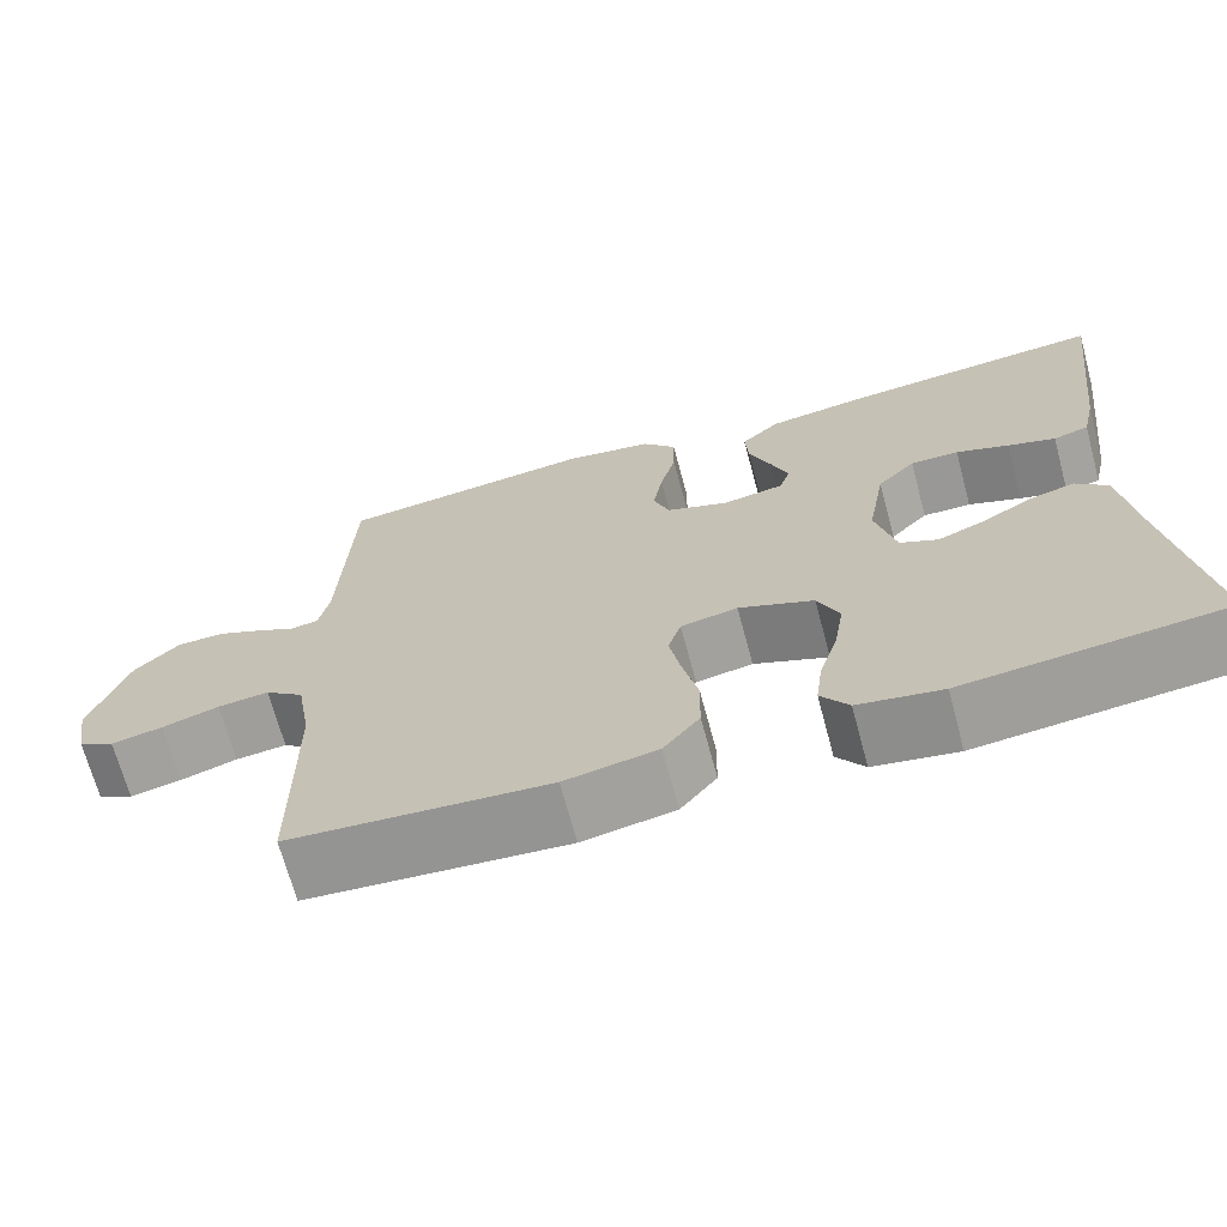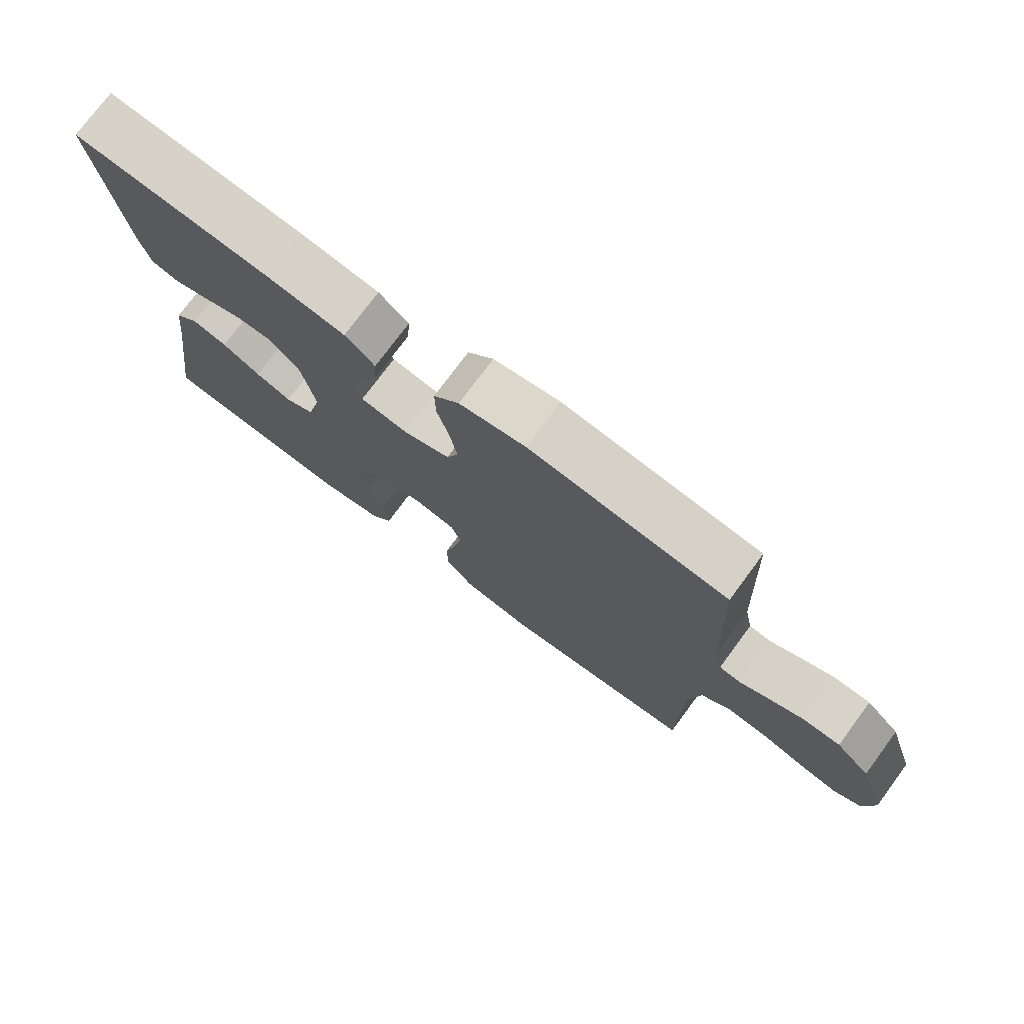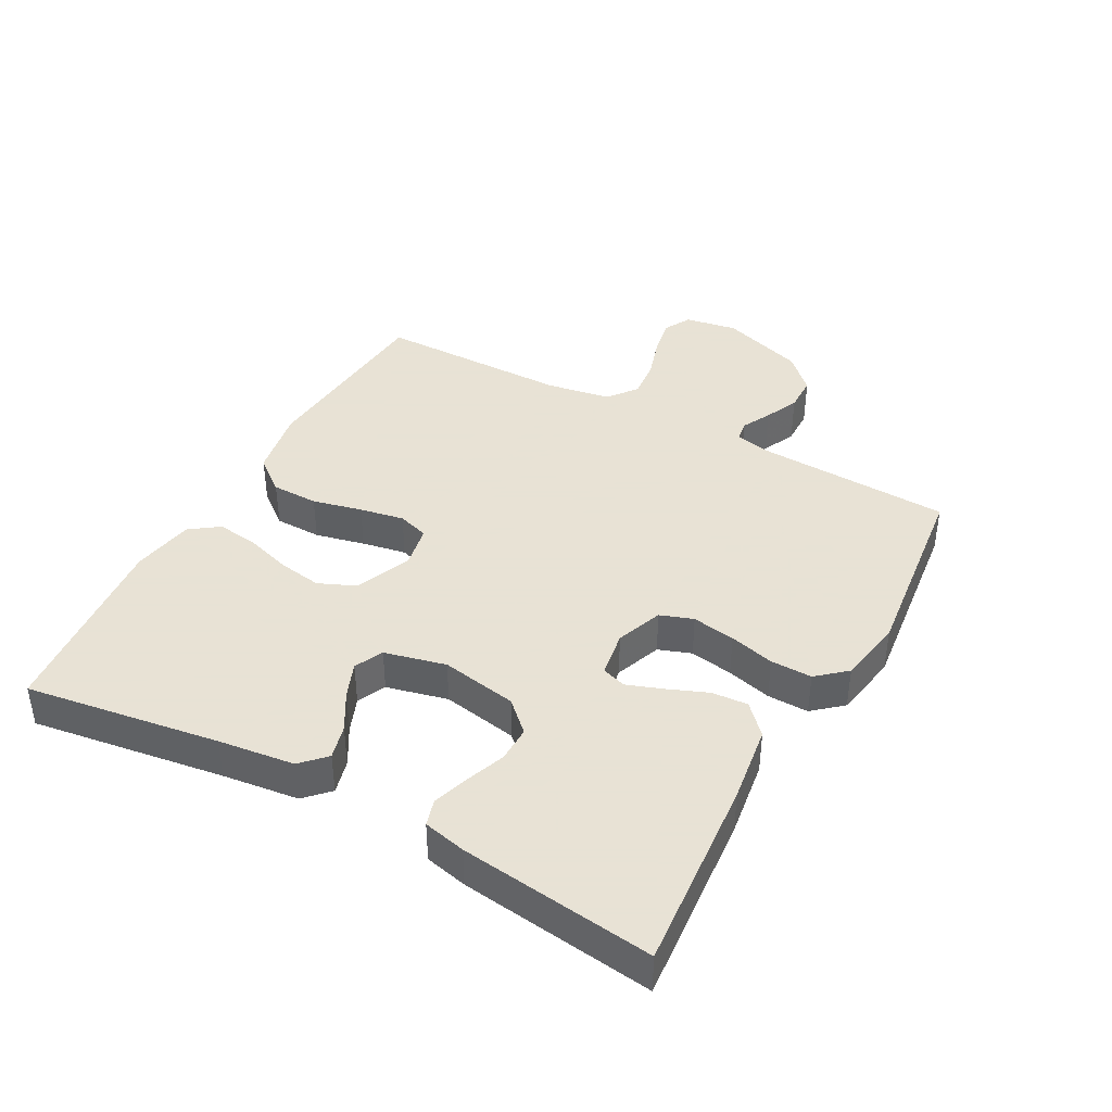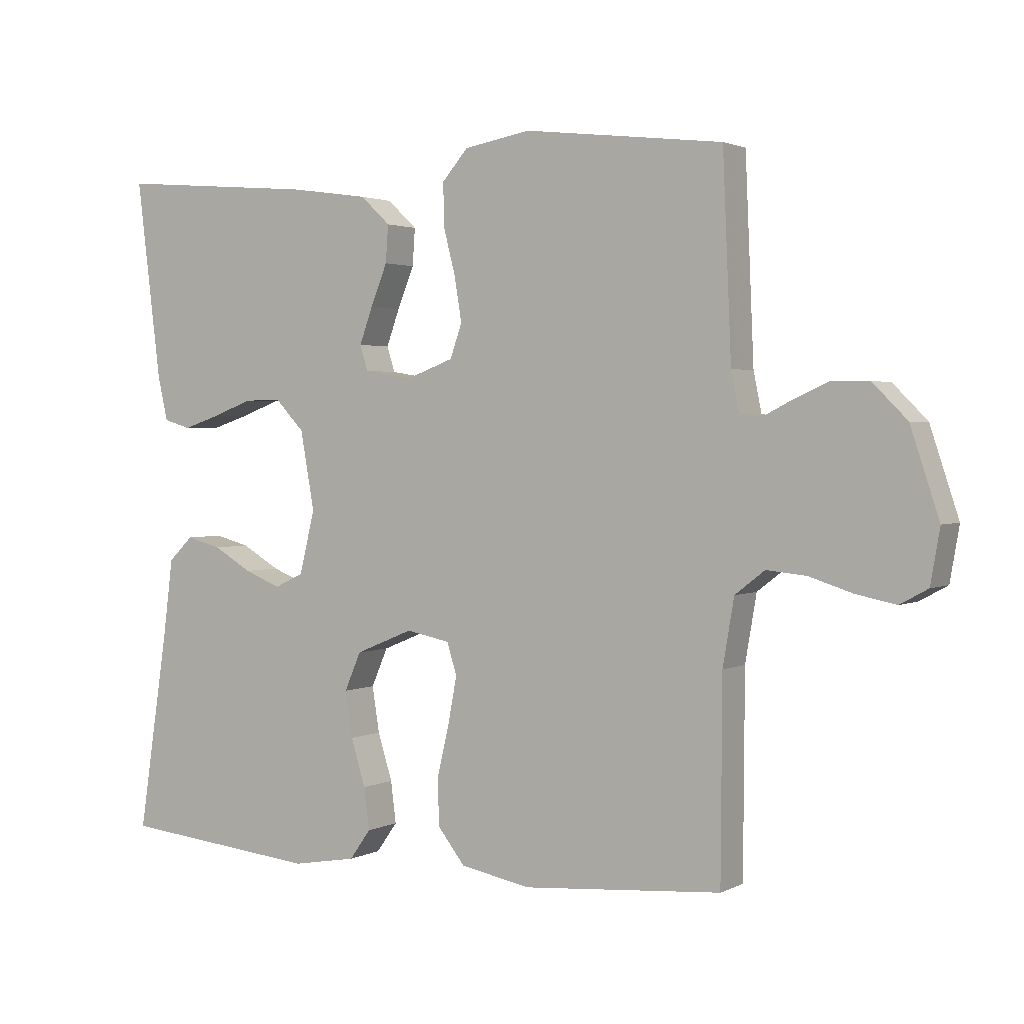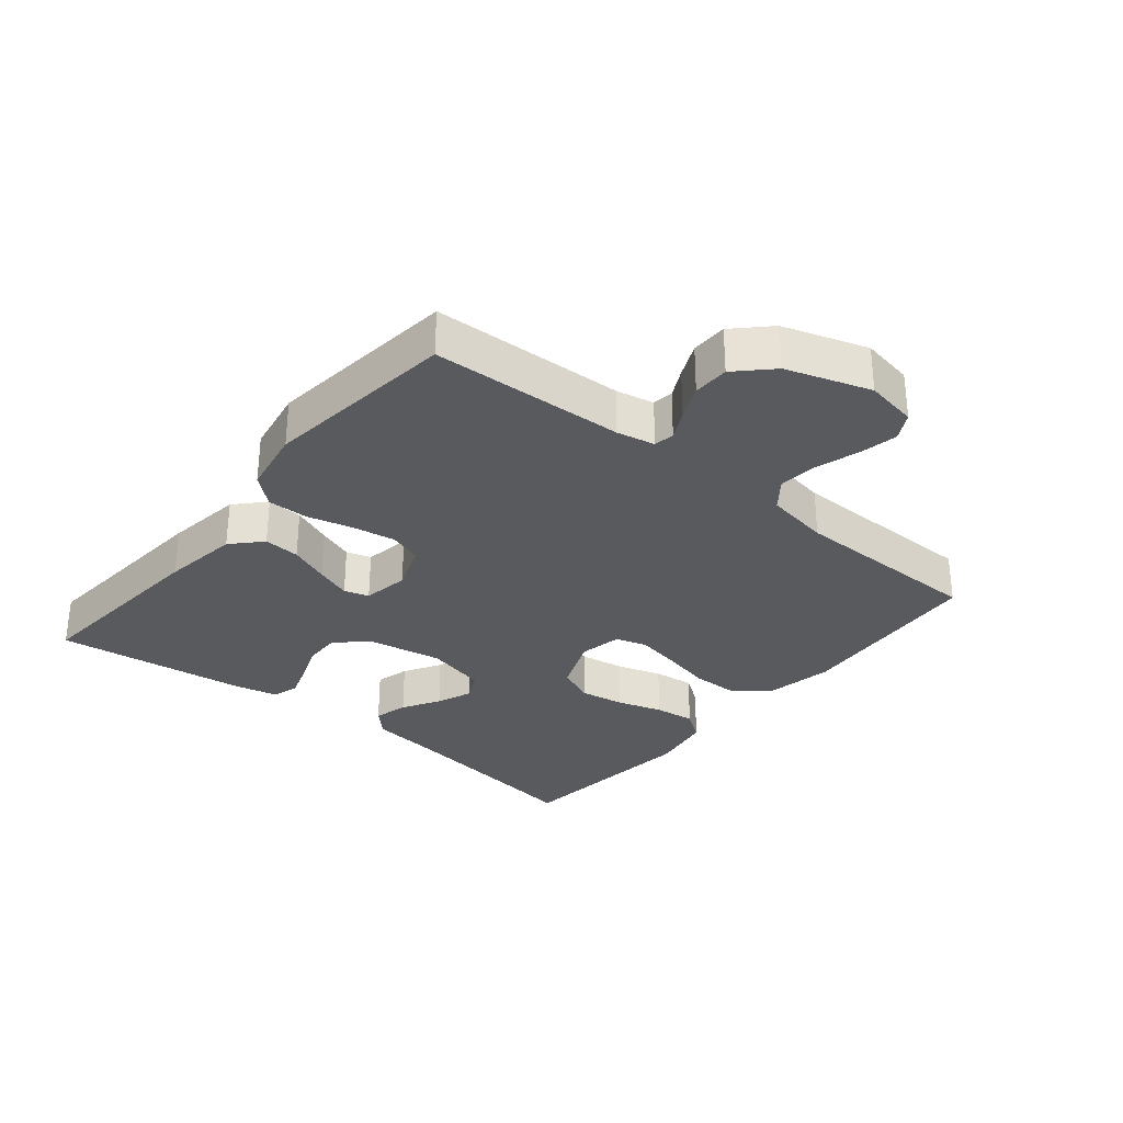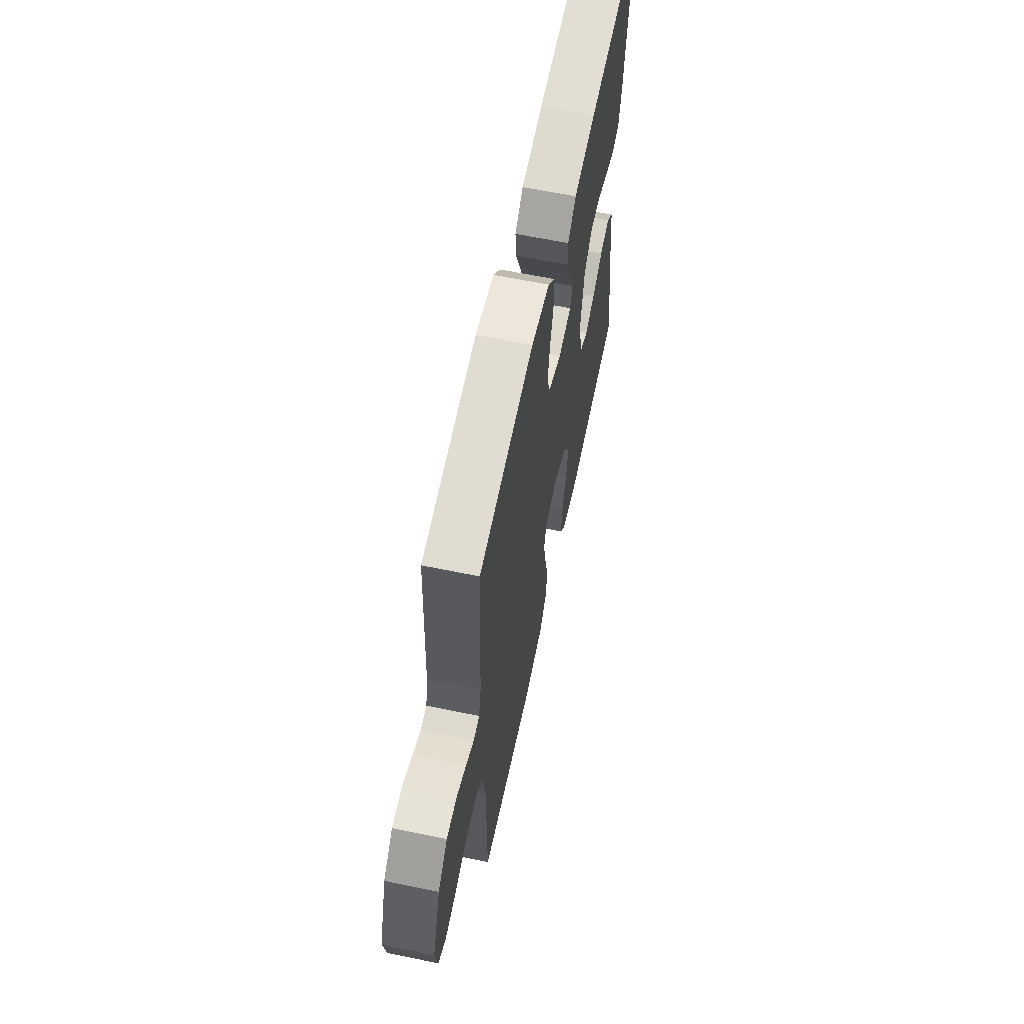
<metadata>
{"format":"obj","ext":"obj","renderer":"f3d","projection":"perspective","resolution":1024,"background":"white","views":[{"elev":-68.9,"azim":-164.9,"up":"+Z"},{"elev":75.7,"azim":36.5,"up":"+Z"},{"elev":40.6,"azim":-61.3,"up":"+Y"},{"elev":2.1,"azim":31.1,"up":"+Z"},{"elev":-30.8,"azim":50.6,"up":"+Y"},{"elev":62.2,"azim":101.9,"up":"+Z"}]}
</metadata>
<code>
v -0.5 0.07 0.5
v -0.2 0.07 0.475
v -0.08 0.07 0.458
v -0.035 0.07 0.416
v -0.039 0.07 0.36
v -0.064 0.07 0.298
v -0.084 0.07 0.243
v -0.072 0.07 0.205
v 0 0.07 0.193
v 0.072 0.07 0.22
v 0.09 0.07 0.271
v 0.079 0.07 0.338
v 0.061 0.07 0.408
v 0.06 0.07 0.472
v 0.099 0.07 0.517
v 0.2 0.07 0.535
v 0.5 0.07 0.5
v 0.513 0.07 0.2
v 0.525 0.07 0.141
v 0.557 0.07 0.136
v 0.602 0.07 0.159
v 0.655 0.07 0.183
v 0.711 0.07 0.182
v 0.763 0.07 0.13
v 0.806 0.07 0
v 0.792 0.07 -0.081
v 0.75 0.07 -0.104
v 0.69 0.07 -0.092
v 0.624 0.07 -0.071
v 0.564 0.07 -0.065
v 0.519 0.07 -0.1
v 0.502 0.07 -0.2
v 0.5 0.07 -0.5
v 0.2 0.07 -0.524
v 0.093 0.07 -0.504
v 0.051 0.07 -0.451
v 0.05 0.07 -0.378
v 0.068 0.07 -0.301
v 0.081 0.07 -0.232
v 0.066 0.07 -0.184
v 0 0.07 -0.171
v -0.087 0.07 -0.207
v -0.112 0.07 -0.265
v -0.101 0.07 -0.334
v -0.079 0.07 -0.405
v -0.071 0.07 -0.468
v -0.103 0.07 -0.513
v -0.2 0.07 -0.53
v -0.5 0.07 -0.5
v -0.455 0.07 -0.2
v -0.44 0.07 -0.082
v -0.403 0.07 -0.046
v -0.35 0.07 -0.06
v -0.292 0.07 -0.094
v -0.237 0.07 -0.116
v -0.193 0.07 -0.095
v -0.17 0.07 0
v -0.191 0.07 0.118
v -0.235 0.07 0.164
v -0.291 0.07 0.163
v -0.352 0.07 0.14
v -0.407 0.07 0.122
v -0.448 0.07 0.134
v -0.463 0.07 0.2
v -0.5 0 0.5
v -0.2 0 0.475
v -0.08 0 0.458
v -0.035 0 0.416
v -0.039 0 0.36
v -0.064 0 0.298
v -0.084 0 0.243
v -0.072 0 0.205
v 0 0 0.193
v 0.072 0 0.22
v 0.09 0 0.271
v 0.079 0 0.338
v 0.061 0 0.408
v 0.06 0 0.472
v 0.099 0 0.517
v 0.2 0 0.535
v 0.5 0 0.5
v 0.513 0 0.2
v 0.525 0 0.141
v 0.557 0 0.136
v 0.602 0 0.159
v 0.655 0 0.183
v 0.711 0 0.182
v 0.763 0 0.13
v 0.806 0 0
v 0.792 0 -0.081
v 0.75 0 -0.104
v 0.69 0 -0.092
v 0.624 0 -0.071
v 0.564 0 -0.065
v 0.519 0 -0.1
v 0.502 0 -0.2
v 0.5 0 -0.5
v 0.2 0 -0.524
v 0.093 0 -0.504
v 0.051 0 -0.451
v 0.05 0 -0.378
v 0.068 0 -0.301
v 0.081 0 -0.232
v 0.066 0 -0.184
v 0 0 -0.171
v -0.087 0 -0.207
v -0.112 0 -0.265
v -0.101 0 -0.334
v -0.079 0 -0.405
v -0.071 0 -0.468
v -0.103 0 -0.513
v -0.2 0 -0.53
v -0.5 0 -0.5
v -0.455 0 -0.2
v -0.44 0 -0.082
v -0.403 0 -0.046
v -0.35 0 -0.06
v -0.292 0 -0.094
v -0.237 0 -0.116
v -0.193 0 -0.095
v -0.17 0 0
v -0.191 0 0.118
v -0.235 0 0.164
v -0.291 0 0.163
v -0.352 0 0.14
v -0.407 0 0.122
v -0.448 0 0.134
v -0.463 0 0.2
f 4 5 6
f 3 4 6
f 2 3 6
f 1 2 6
f 64 1 6
f 63 64 6
f 62 63 6
f 61 62 6
f 60 61 6
f 59 60 6 7
f 58 59 7 8
f 57 58 8 9
f 56 57 9 10
f 52 53 54
f 51 52 54
f 50 51 54
f 50 54 55
f 49 50 55
f 48 49 55
f 47 48 55
f 46 47 55
f 45 46 55
f 44 45 55
f 43 44 55 56
f 36 37 38
f 35 36 38
f 34 35 38
f 33 34 38
f 32 33 38
f 31 32 38 39
f 30 31 39 40
f 27 28 29
f 26 27 29
f 25 26 29
f 24 25 29
f 23 24 29
f 22 23 29
f 21 22 29
f 20 21 29
f 19 20 29 30
f 30 40 41
f 19 30 41
f 18 19 41
f 16 17 18
f 15 16 18
f 14 15 18
f 13 14 18
f 12 13 18
f 42 43 56 10
f 18 41 42 10
f 11 12 18
f 10 11 18
f 70 69 68
f 70 68 67
f 70 67 66
f 70 66 65
f 70 65 128
f 70 128 127
f 70 127 126
f 70 126 125
f 70 125 124
f 71 70 124 123
f 72 71 123 122
f 73 72 122 121
f 74 73 121 120
f 118 117 116
f 118 116 115
f 118 115 114
f 119 118 114
f 119 114 113
f 119 113 112
f 119 112 111
f 119 111 110
f 119 110 109
f 119 109 108
f 120 119 108 107
f 102 101 100
f 102 100 99
f 102 99 98
f 102 98 97
f 102 97 96
f 103 102 96 95
f 104 103 95 94
f 93 92 91
f 93 91 90
f 93 90 89
f 93 89 88
f 93 88 87
f 93 87 86
f 93 86 85
f 93 85 84
f 94 93 84 83
f 105 104 94
f 105 94 83
f 105 83 82
f 82 81 80
f 82 80 79
f 82 79 78
f 82 78 77
f 82 77 76
f 74 120 107 106
f 74 106 105 82
f 82 76 75
f 82 75 74
f 1 65 66 2
f 2 66 67 3
f 3 67 68 4
f 4 68 69 5
f 5 69 70 6
f 6 70 71 7
f 7 71 72 8
f 8 72 73 9
f 9 73 74 10
f 10 74 75 11
f 11 75 76 12
f 12 76 77 13
f 13 77 78 14
f 14 78 79 15
f 15 79 80 16
f 16 80 81 17
f 17 81 82 18
f 18 82 83 19
f 19 83 84 20
f 20 84 85 21
f 21 85 86 22
f 22 86 87 23
f 23 87 88 24
f 24 88 89 25
f 25 89 90 26
f 26 90 91 27
f 27 91 92 28
f 28 92 93 29
f 29 93 94 30
f 30 94 95 31
f 31 95 96 32
f 32 96 97 33
f 33 97 98 34
f 34 98 99 35
f 35 99 100 36
f 36 100 101 37
f 37 101 102 38
f 38 102 103 39
f 39 103 104 40
f 40 104 105 41
f 41 105 106 42
f 42 106 107 43
f 43 107 108 44
f 44 108 109 45
f 45 109 110 46
f 46 110 111 47
f 47 111 112 48
f 48 112 113 49
f 49 113 114 50
f 50 114 115 51
f 51 115 116 52
f 52 116 117 53
f 53 117 118 54
f 54 118 119 55
f 55 119 120 56
f 56 120 121 57
f 57 121 122 58
f 58 122 123 59
f 59 123 124 60
f 60 124 125 61
f 61 125 126 62
f 62 126 127 63
f 63 127 128 64
f 64 128 65 1

</code>
